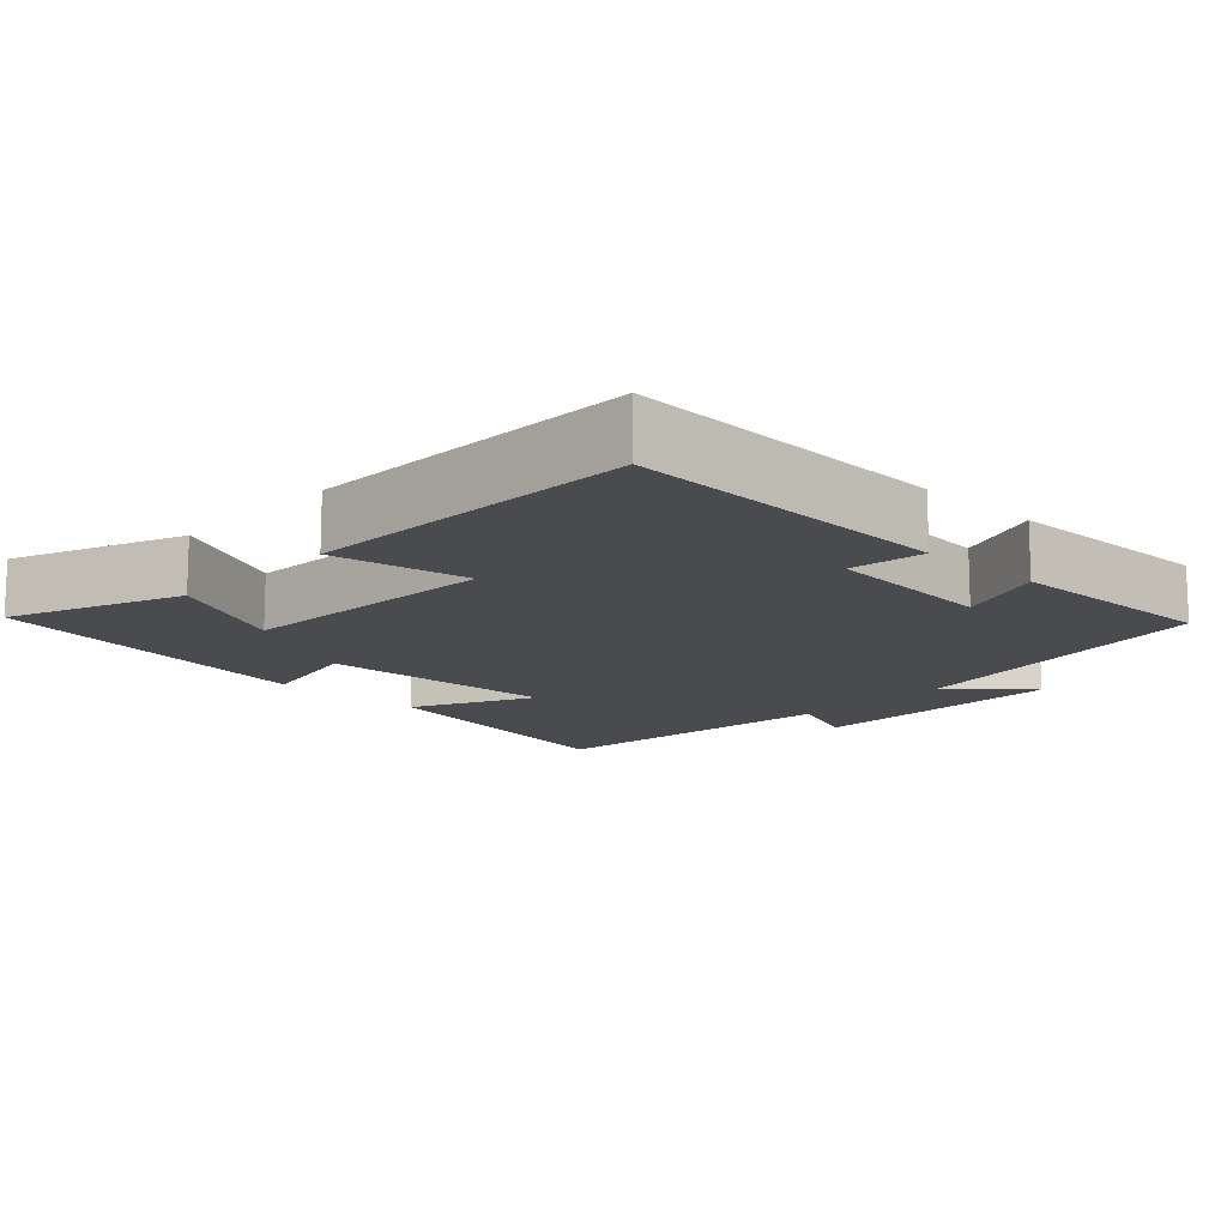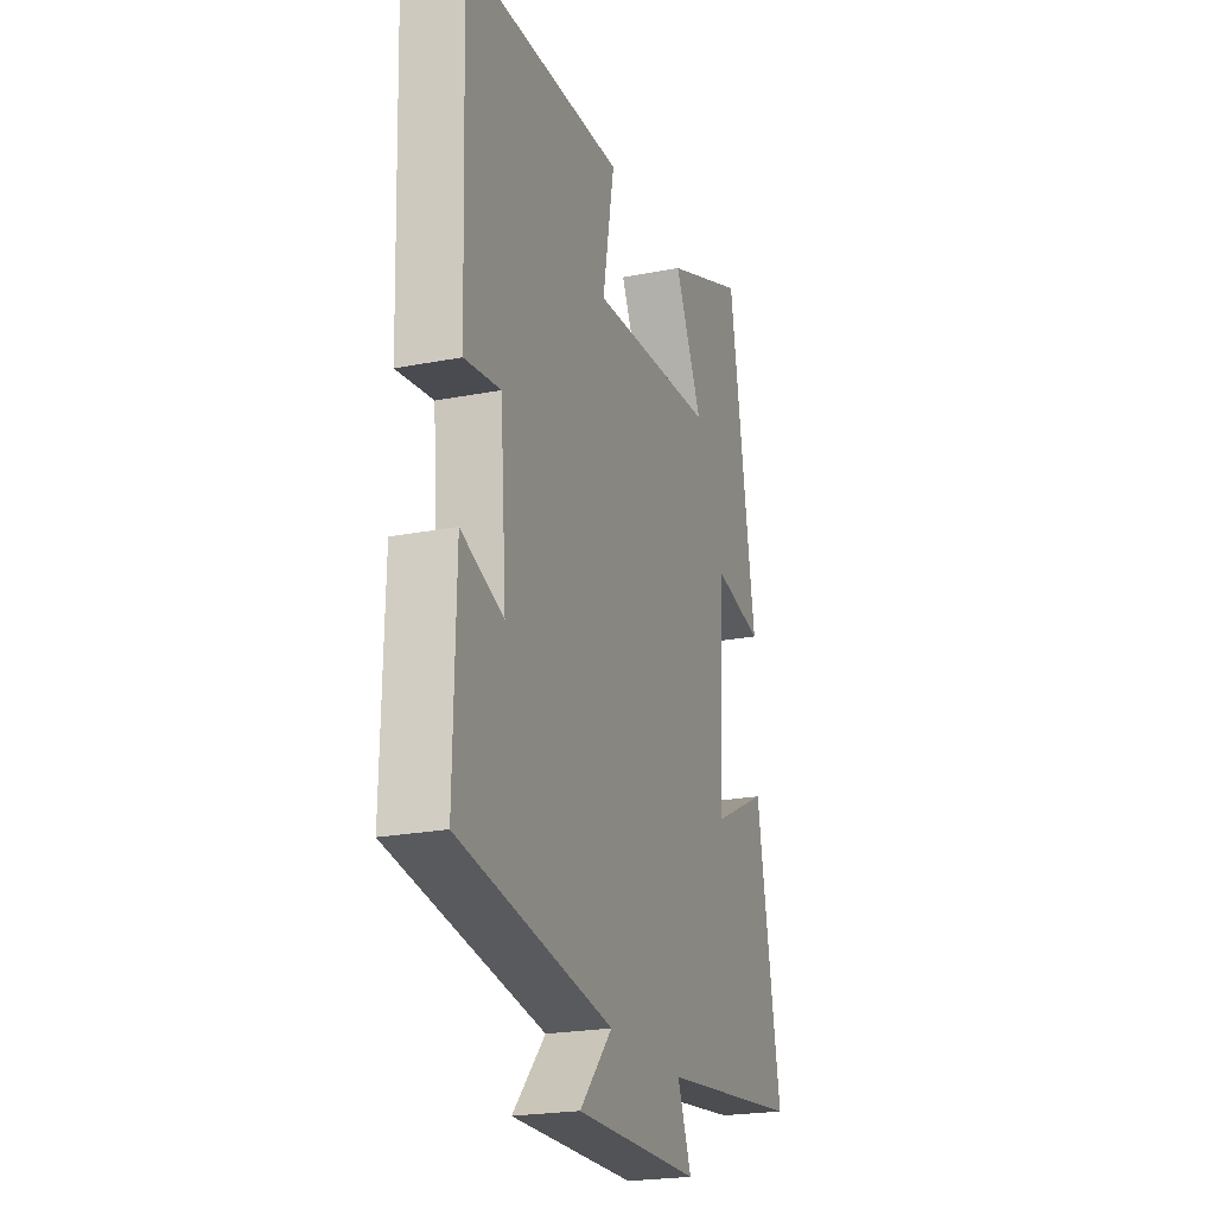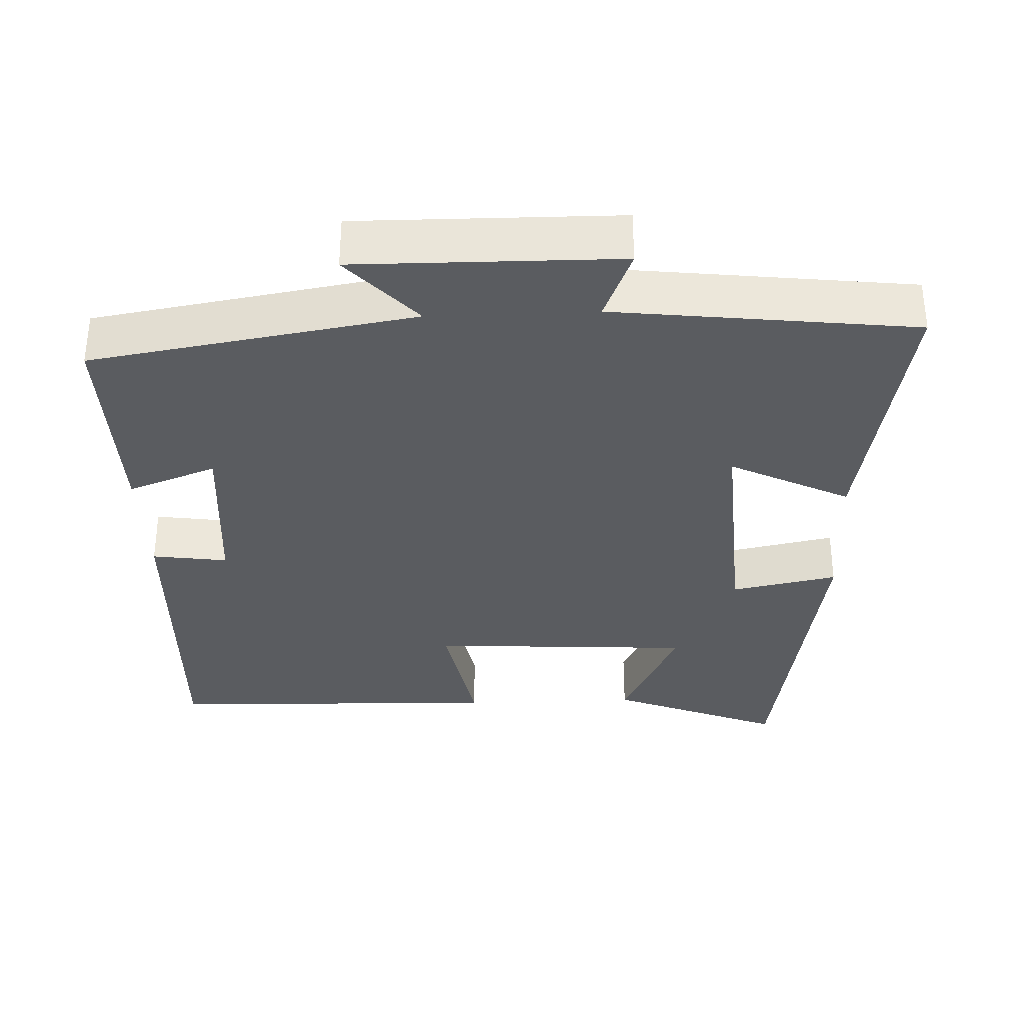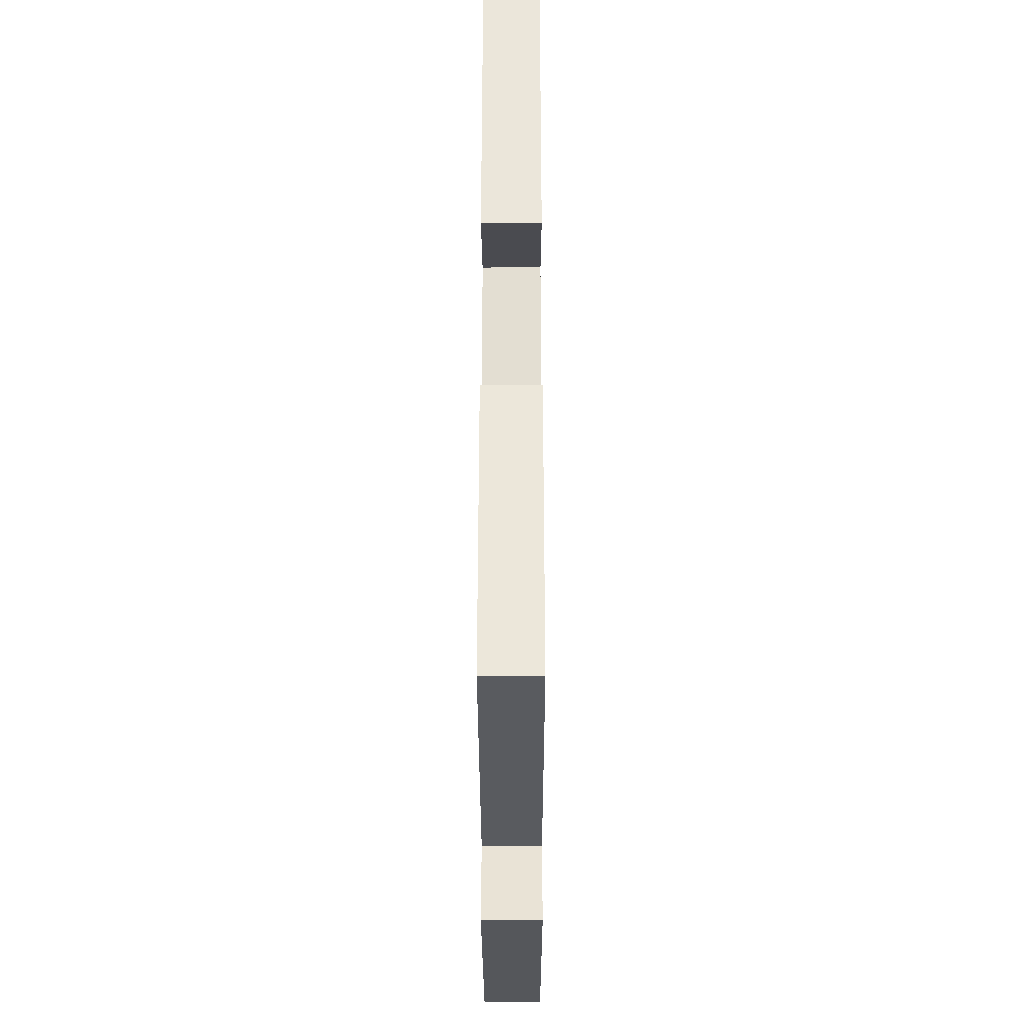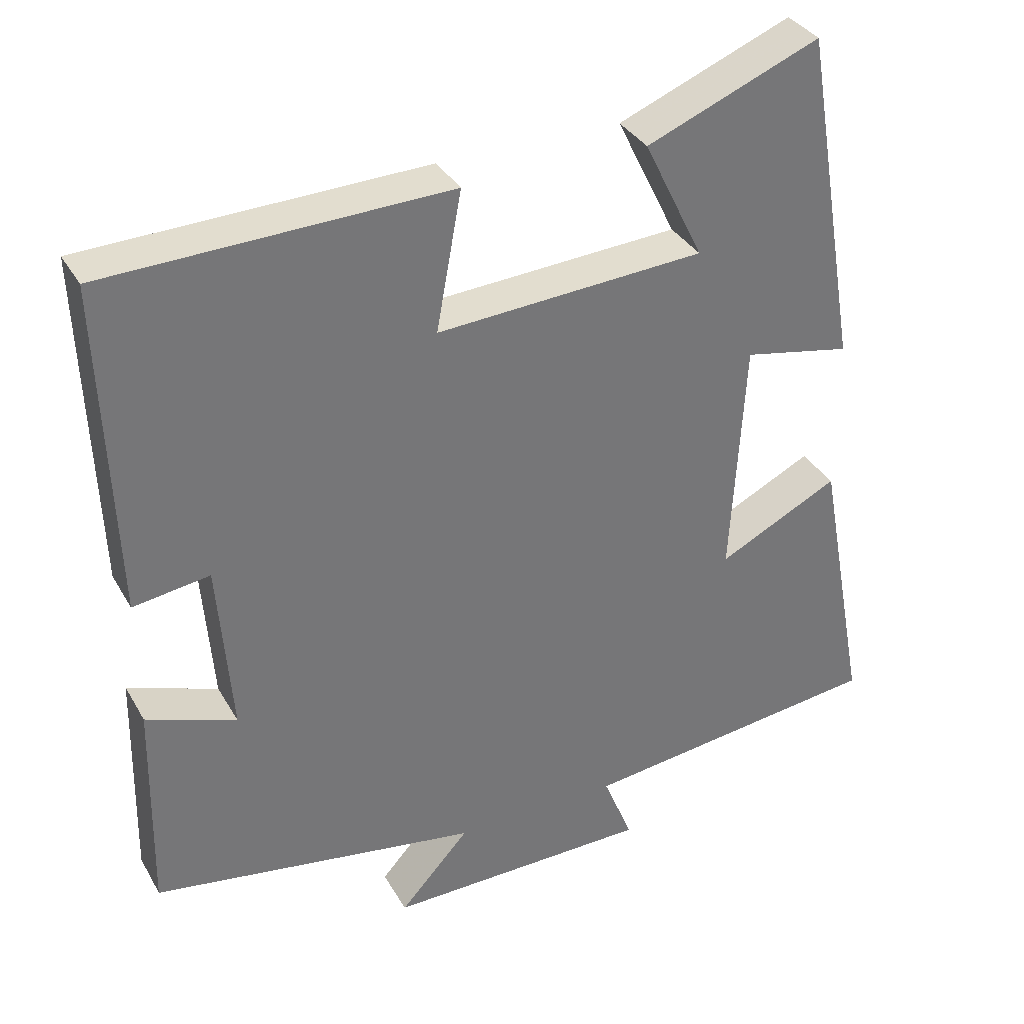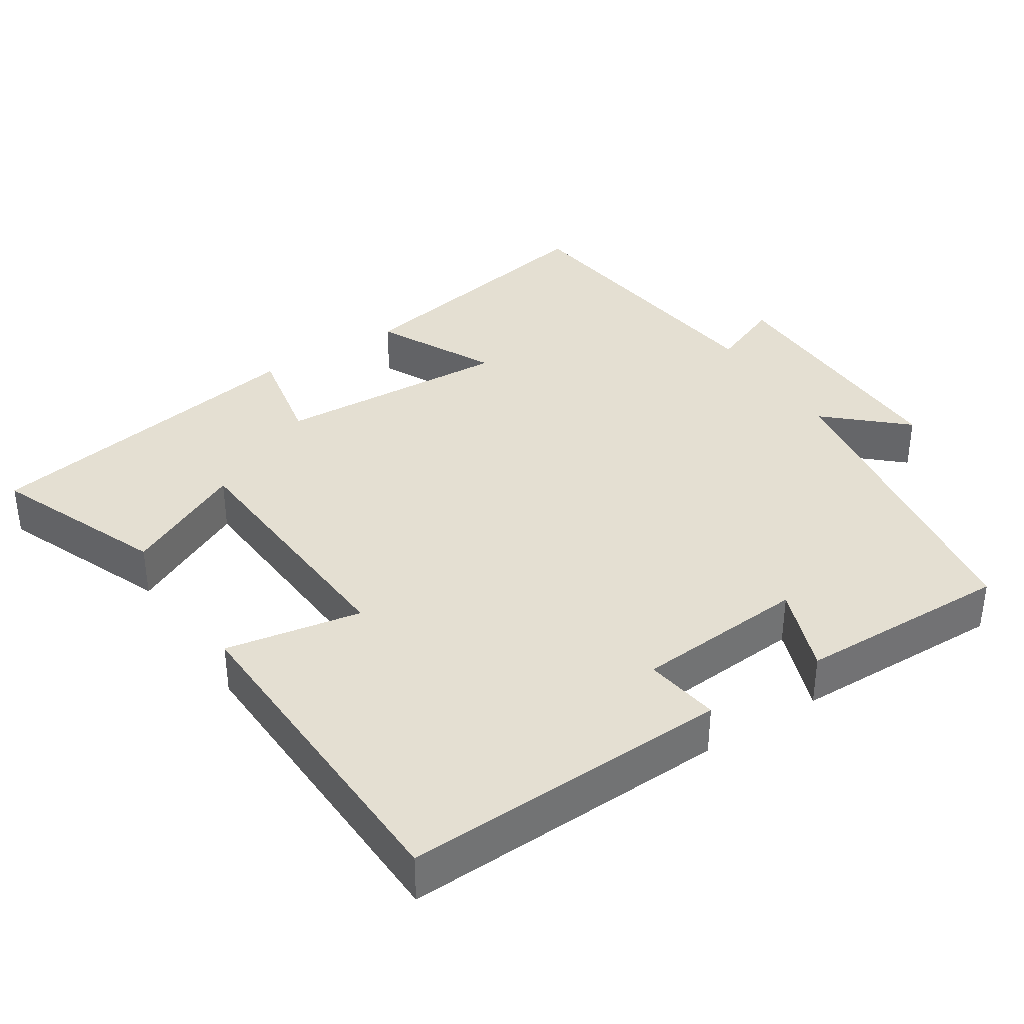
<metadata>
{"format":"obj","ext":"obj","renderer":"f3d","projection":"perspective","resolution":1024,"background":"white","views":[{"elev":-13.7,"azim":46.5,"up":"+Y"},{"elev":-22.5,"azim":108.7,"up":"+Z"},{"elev":-33.9,"azim":-177.6,"up":"+Y"},{"elev":-25.7,"azim":-89.9,"up":"+Z"},{"elev":34.7,"azim":153.9,"up":"+Z"},{"elev":36.9,"azim":56.9,"up":"+Y"}]}
</metadata>
<code>
v 0.506 0.07 -0.428
v 0.064 0.07 -0.5
v 0.158 0.07 -0.603
v -0.2 0.07 -0.599
v -0.16 0.07 -0.5
v -0.57 0.07 -0.451
v -0.5 0.07 -0.075
v -0.337 0.07 -0.156
v -0.355 0.07 0.166
v -0.5 0.07 0.137
v -0.423 0.07 0.594
v -0.19 0.07 0.5
v -0.27 0.07 0.336
v 0.09 0.07 0.314
v 0.056 0.07 0.5
v 0.516 0.07 0.486
v 0.5 0.07 0.038
v 0.397 0.07 0.053
v 0.379 0.07 -0.181
v 0.5 0.07 -0.136
v 0.506 0 -0.428
v 0.064 0 -0.5
v 0.158 0 -0.603
v -0.2 0 -0.599
v -0.16 0 -0.5
v -0.57 0 -0.451
v -0.5 0 -0.075
v -0.337 0 -0.156
v -0.355 0 0.166
v -0.5 0 0.137
v -0.423 0 0.594
v -0.19 0 0.5
v -0.27 0 0.336
v 0.09 0 0.314
v 0.056 0 0.5
v 0.516 0 0.486
v 0.5 0 0.038
v 0.397 0 0.053
v 0.379 0 -0.181
v 0.5 0 -0.136
f 19 20 1 2
f 18 19 2
f 15 16 17 18
f 14 15 18
f 13 14 18 2
f 10 11 12 13
f 9 10 13
f 8 9 13 2
f 5 6 7 8
f 5 8 2 3
f 3 4 5
f 22 21 40 39
f 22 39 38
f 38 37 36 35
f 38 35 34
f 22 38 34 33
f 33 32 31 30
f 33 30 29
f 22 33 29 28
f 28 27 26 25
f 23 22 28 25
f 25 24 23
f 1 21 22 2
f 2 22 23 3
f 3 23 24 4
f 4 24 25 5
f 5 25 26 6
f 6 26 27 7
f 7 27 28 8
f 8 28 29 9
f 9 29 30 10
f 10 30 31 11
f 11 31 32 12
f 12 32 33 13
f 13 33 34 14
f 14 34 35 15
f 15 35 36 16
f 16 36 37 17
f 17 37 38 18
f 18 38 39 19
f 19 39 40 20
f 20 40 21 1

</code>
